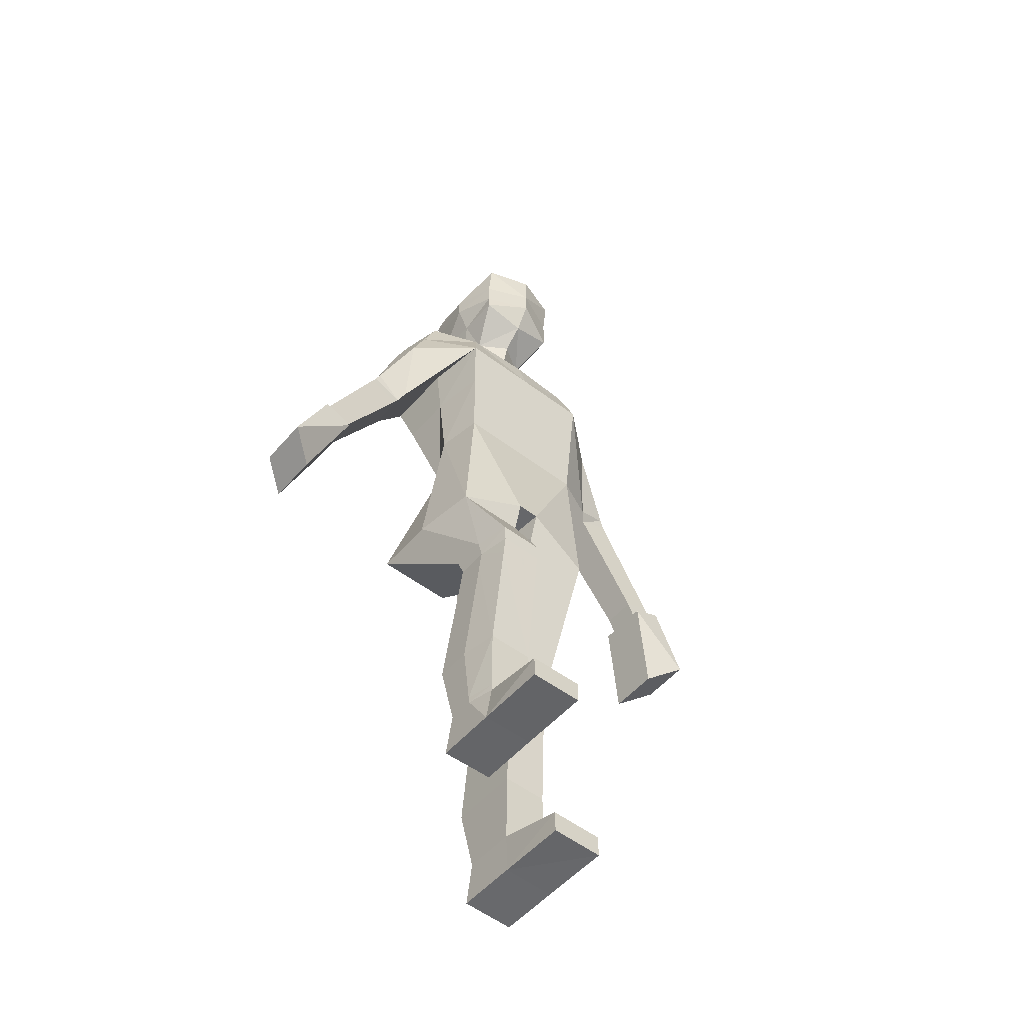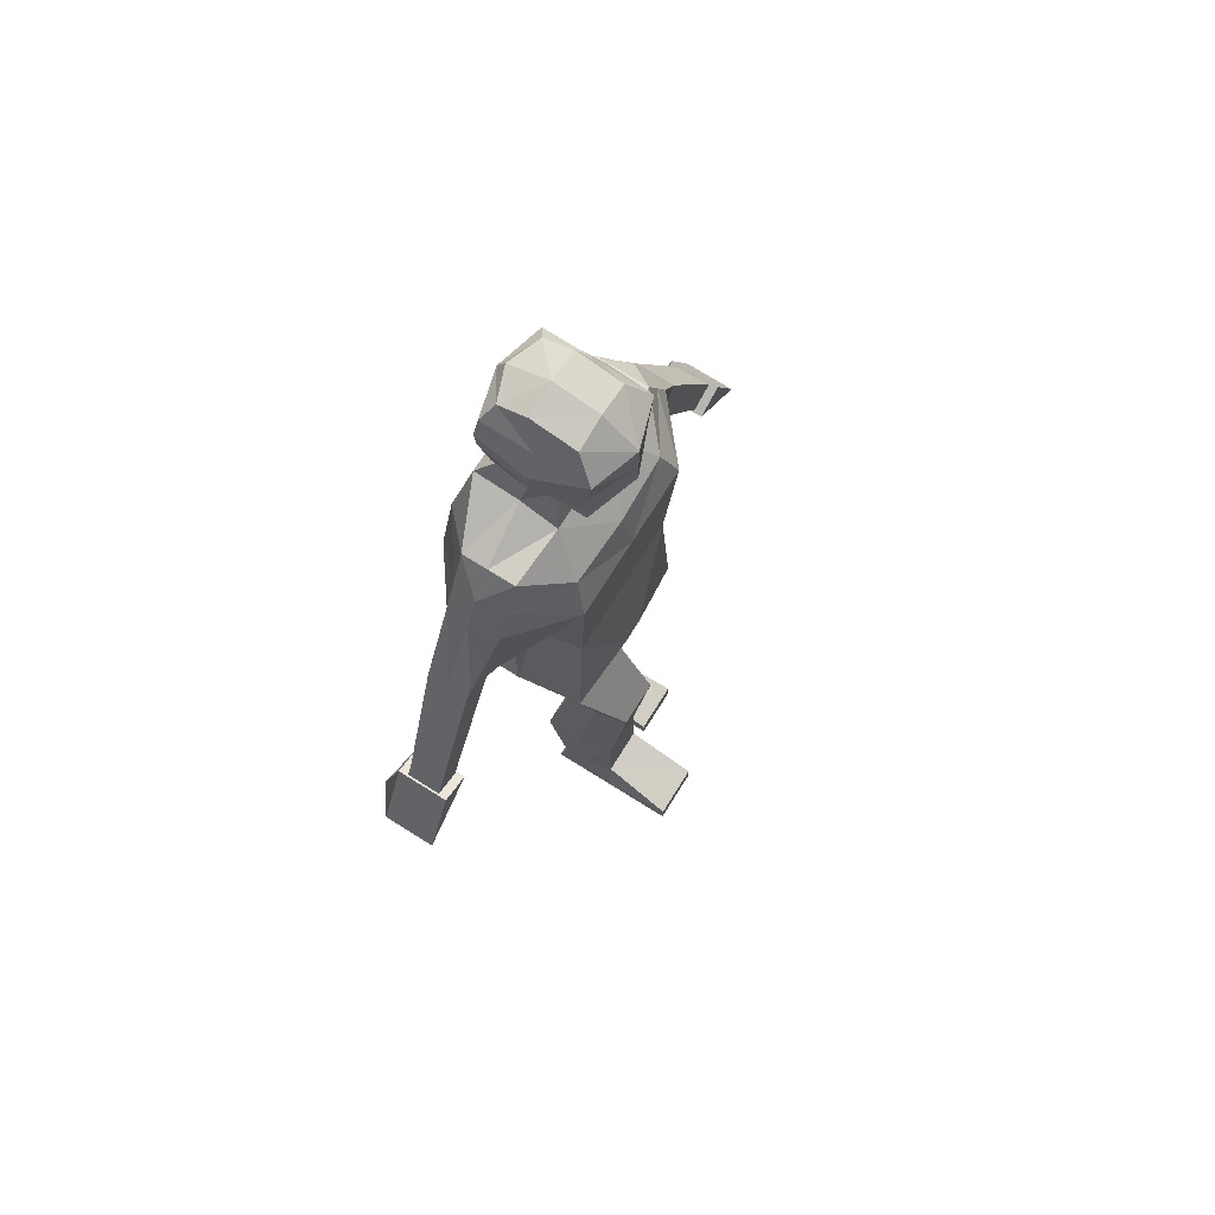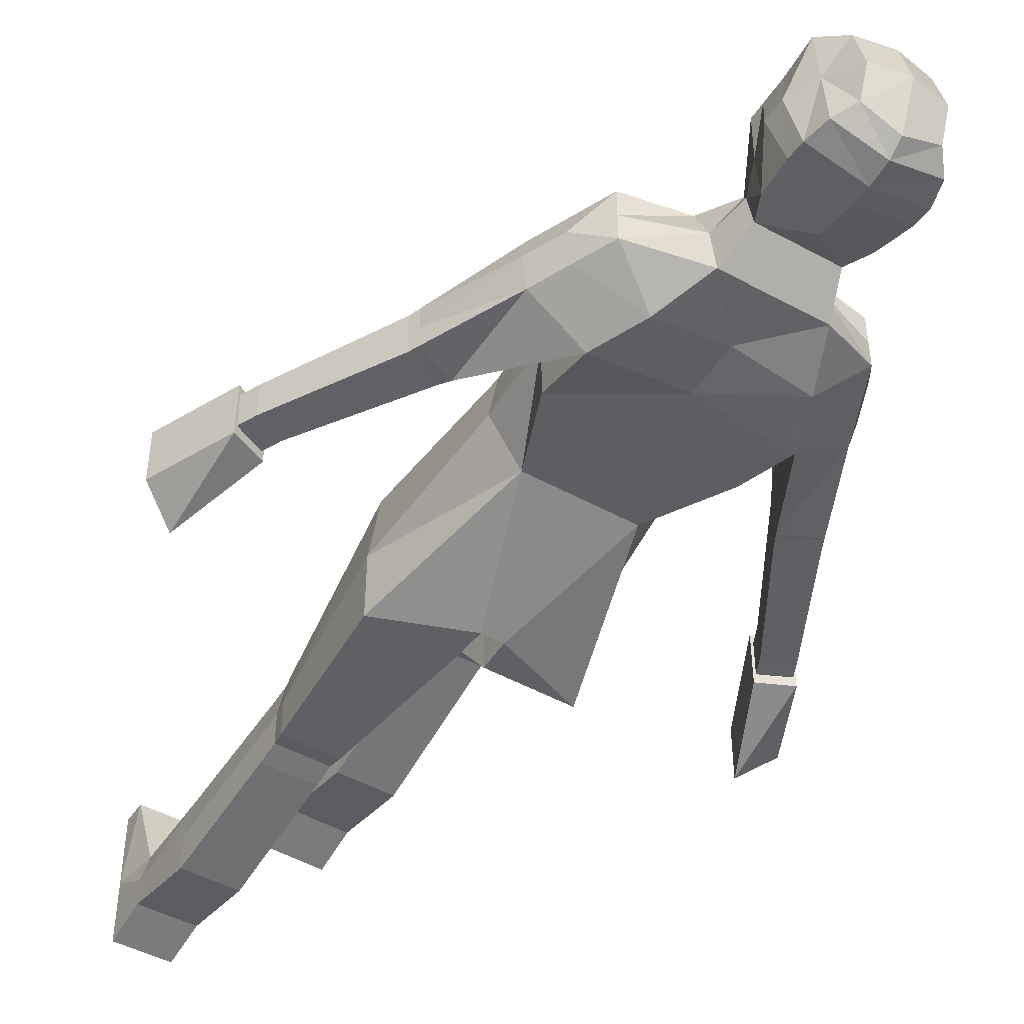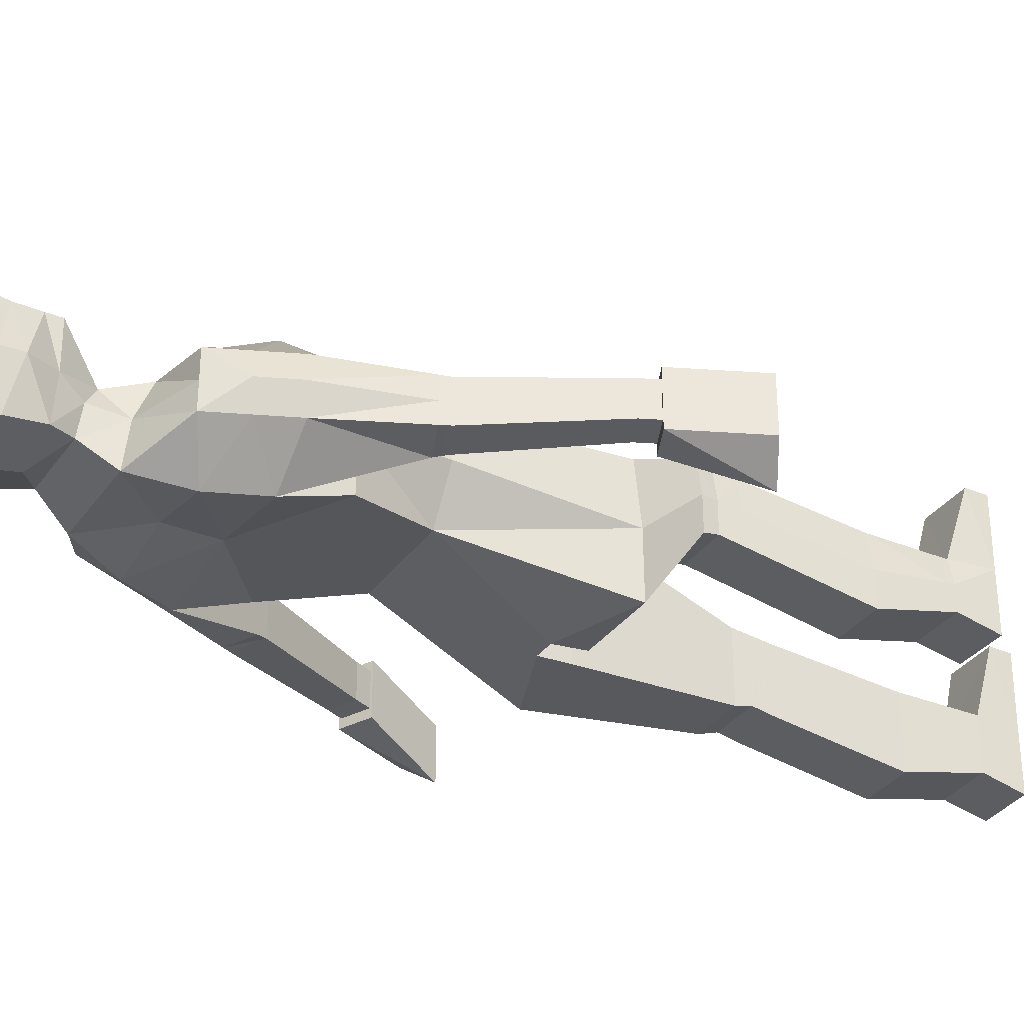
<metadata>
{"format":"obj","ext":"obj","renderer":"f3d","projection":"perspective","resolution":1024,"background":"white","views":[{"elev":-52.1,"azim":-39.4,"up":"+Y"},{"elev":72.9,"azim":-58.0,"up":"+Y"},{"elev":-48.1,"azim":148.4,"up":"+Z"},{"elev":-33.2,"azim":-119.9,"up":"+Z"}]}
</metadata>
<code>
v  0.0741 0.0451 0.0029
v  0.0741 0.0451 -0.0993
v  0.2469 0.0417 -0.0993
v  0.2469 0.0417 0.0029
v  0.2347 2.219 0.1935
v  0.2215 1.962 0.1778
v  0.2464 1.962 0.0274
v  0.2612 2.219 0.0111
v  0.3818 2.536 0.047
v  0.4297 2.426 0.047
v  0.4519 2.442 -0.0426
v  0.404 2.551 -0.0426
v  0.0922 2.792 0.0291
v  0.1427 2.673 0.0615
v  0.1427 2.723 -0.0593
v  0.115 2.828 -0.0346
v  0.0312 1.469 0.1886
v  0.0312 1.569 0.2181
v  0.0134 1.569 -0.0142
v  0.0312 1.468 -0.0264
v  0.0265 1.569 -0.2426
v  0.1558 1.962 -0.1179
v  0.288 1.465 -0.2341
v  0.0312 1.466 -0.2341
v  0.2587 1.468 0.1886
v  0.288 1.467 -0.0264
v  0.2414 0.9633 -0.0754
v  0.2211 0.9635 0.0415
v  0.2414 0.9632 -0.1882
v  0.0725 0.9633 -0.1882
v  0.0725 0.9636 0.0415
v  0.0725 0.9635 -0.0754
v  0.2324 0.9121 -0.0705
v  0.2131 0.9121 0.036
v  0.2147 0.8436 0.0285
v  0.2343 0.8436 -0.0802
v  0.073 0.8438 -0.1851
v  0.0728 0.9121 -0.1734
v  0.2324 0.9121 -0.1734
v  0.2343 0.8436 -0.1851
v  0.073 0.8438 0.0285
v  0.0728 0.9121 0.036
v  0.0728 0.9121 -0.0705
v  0.073 0.8438 -0.0802
v  0.246 0.2048 -0.0886
v  0.2447 0.4374 -0.1197
v  0.2241 0.4374 0.0013
v  0.2252 0.2048 0.0022
v  0.0718 0.2073 -0.1763
v  0.0743 0.4384 -0.2365
v  0.2447 0.4374 -0.2365
v  0.246 0.2048 -0.1763
v  0.0743 0.4384 0.0013
v  0.0743 0.4384 -0.1197
v  0.0718 0.2073 -0.0886
v  0.0718 0.2073 0.0022
v  0.2727 2.42 -0.2417
v  0.2085 2.578 -0.2433
v  0.3818 2.536 -0.1265
v  0.4297 2.426 -0.1265
v  0.3328 2.648 -0.0426
v  0.3328 2.648 0.047
v  0.2085 2.545 0.1625
v  0.245 2.42 0.2058
v  0.4393 2.121 0.0252
v  0.2727 2.42 -0.0017
v  0.4393 2.121 -0.0557
v  0.4393 2.121 -0.1339
v  0.55 2.163 -0.1265
v  0.55 2.163 0.0098
v  0.55 2.163 -0.0606
v  0.4573 2.088 0.0057
v  0.4573 2.088 -0.0615
v  0.4734 2.061 -0.0599
v  0.4734 2.061 0.0065
v  0.4734 2.061 -0.1241
v  0.4573 2.088 -0.1265
v  0.563 2.135 -0.1265
v  0.5776 2.107 -0.1241
v  0.5776 2.107 -0.0609
v  0.563 2.135 -0.0626
v  0.563 2.135 0.0057
v  0.5776 2.107 0.0065
v  0.1427 3.032 0.1542
v  0.1427 2.953 0.1542
v  0.1812 2.995 0.0025
v  0.1812 3.063 -0.0009
v  0.2461 0.1802 -0.0853
v  0.2253 0.1802 0.0023
v  0.0741 0.0451 -0.1981
v  0.0715 0.1828 -0.1699
v  0.2461 0.1802 -0.1699
v  0.2469 0.0417 -0.1981
v  0.0715 0.1828 0.0023
v  0.0715 0.1828 -0.0853
v  0.2462 0.1147 0.2354
v  0.0715 0.1161 0.2354
v  0.0741 0.0425 0.2357
v  0.2469 0.0407 0.2357
v  0.1427 3.151 0
v  0.1008 3.253 -0.0367
v  0.1008 3.22 0.1083
v  0.1427 3.141 0.1703
v  -0.0059 2.42 0.2058
v  -0.0059 2.219 0.1935
v  -0.0059 1.962 0.1778
v  -0.0059 1.569 0.2181
v  -0.0059 1.962 -0.1179
v  -0.0059 1.569 -0.2426
v  -0.0059 2.219 -0.1651
v  0.2612 2.219 -0.1651
v  -0.0059 2.42 -0.2022
v  -0.0059 2.578 -0.2037
v  -0.0059 2.74 -0.2053
v  -0.0059 2.841 -0.1329
v  0.1102 2.841 -0.1329
v  0.1427 2.74 -0.2053
v  -0.0059 3.032 -0.2058
v  -0.0059 3.088 -0.2123
v  0.1596 3.088 -0.1719
v  0.1596 3.032 -0.1654
v  -0.0059 3.161 -0.2042
v  -0.0059 3.21 -0.1756
v  0.1008 3.214 -0.1345
v  0.1427 3.161 -0.1638
v  -0.0059 3.24 0.1083
v  -0.0059 3.273 -0.0367
v  -0.0059 3.141 0.2181
v  -0.0059 2.953 0.2181
v  -0.0059 3.032 0.2181
v  -0.0059 2.673 0.0615
v  -0.0059 2.792 0.0911
v  -0.0059 2.545 0.171
v  -0.0059 2.859 0.165
v  0.1427 2.905 0.155
v  0.1427 2.903 0.0069
v  -0.0059 2.913 -0.18
v  0.1427 2.913 -0.1396
v  0.3328 2.648 -0.1265
v  0.752 1.771 -0.0416
v  0.752 1.771 0.0154
v  0.752 1.771 -0.0949
v  0.6667 1.732 -0.0949
v  0.6667 1.732 -0.0407
v  0.6667 1.732 0.0154
v  -0.0059 1.569 -0.0122
v  0.8884 1.487 -0.0425
v  0.8884 1.487 0.045
v  0.7899 1.431 -0.0305
v  0.7899 1.431 -0.1167
v  0.7899 1.431 -0.2
v  0.8884 1.487 -0.1245
v  0.7752 1.72 0.0154
v  0.7752 1.72 -0.0416
v  0.6898 1.681 0.0154
v  0.6898 1.681 -0.0407
v  0.6898 1.681 -0.0949
v  0.7752 1.72 -0.0949
v  0.7817 1.723 0.045
v  0.7817 1.723 -0.0425
v  0.6832 1.678 0.045
v  0.6832 1.678 -0.0412
v  0.6832 1.678 -0.1245
v  0.7817 1.723 -0.1245
v  -0.2198 0.3208 0.1573
v  -0.047 0.3242 0.1573
v  -0.047 0.3242 0.2595
v  -0.2198 0.3208 0.2595
v  -0.2466 2.219 0.1935
v  -0.273 2.219 0.0111
v  -0.2583 1.962 0.0274
v  -0.2334 1.962 0.1778
v  -0.3937 2.536 0.047
v  -0.4159 2.551 -0.0426
v  -0.4637 2.442 -0.0426
v  -0.4415 2.426 0.047
v  -0.1041 2.792 0.0291
v  -0.1269 2.828 -0.0346
v  -0.1546 2.723 -0.0593
v  -0.1546 2.673 0.0615
v  -0.0431 1.469 0.1886
v  -0.0431 1.468 -0.0264
v  -0.0253 1.569 -0.0142
v  -0.0431 1.569 0.2181
v  -0.0384 1.569 -0.2426
v  -0.0431 1.466 -0.2341
v  -0.2999 1.465 -0.2341
v  -0.1677 1.962 -0.1179
v  -0.2999 1.467 -0.0264
v  -0.2706 1.468 0.1886
v  -0.2143 1.232 0.1975
v  -0.194 1.232 0.3144
v  -0.0454 1.232 0.0847
v  -0.2143 1.232 0.0847
v  -0.0454 1.232 0.3144
v  -0.0454 1.232 0.1975
v  -0.2053 1.181 0.2024
v  -0.2071 1.112 0.1927
v  -0.1876 1.112 0.3014
v  -0.1859 1.181 0.3089
v  -0.0459 1.113 0.0878
v  -0.2071 1.112 0.0878
v  -0.2053 1.181 0.0995
v  -0.0457 1.181 0.0995
v  -0.0459 1.113 0.3014
v  -0.0459 1.113 0.1927
v  -0.0457 1.181 0.2024
v  -0.0457 1.181 0.3089
v  -0.2189 0.4839 0.168
v  -0.1981 0.4839 0.2588
v  -0.197 0.7165 0.2579
v  -0.2177 0.7165 0.1369
v  -0.0447 0.4864 0.0803
v  -0.2189 0.4839 0.0803
v  -0.2177 0.7165 0.0201
v  -0.0473 0.7175 0.0201
v  -0.0473 0.7175 0.2579
v  -0.0447 0.4864 0.2588
v  -0.0447 0.4864 0.168
v  -0.0473 0.7175 0.1369
v  -0.2846 2.42 -0.2417
v  -0.4415 2.426 -0.1265
v  -0.3937 2.536 -0.1265
v  -0.2204 2.578 -0.2433
v  -0.3447 2.648 -0.0426
v  -0.3447 2.648 0.047
v  -0.2569 2.42 0.2058
v  -0.2204 2.545 0.1625
v  -0.4512 2.121 0.0252
v  -0.4512 2.121 -0.0557
v  -0.2846 2.42 -0.0017
v  -0.4512 2.121 -0.1339
v  -0.5619 2.163 -0.1265
v  -0.5619 2.163 -0.0606
v  -0.5619 2.163 0.0098
v  -0.4692 2.088 0.0057
v  -0.4853 2.061 0.0065
v  -0.4853 2.061 -0.0599
v  -0.4692 2.088 -0.0615
v  -0.4853 2.061 -0.1241
v  -0.5894 2.107 -0.1241
v  -0.5749 2.135 -0.1265
v  -0.4692 2.088 -0.1265
v  -0.5894 2.107 -0.0609
v  -0.5894 2.107 0.0065
v  -0.5749 2.135 0.0057
v  -0.5749 2.135 -0.0626
v  -0.1546 3.032 0.1542
v  -0.193 3.063 -0.0009
v  -0.193 2.995 0.0025
v  -0.1546 2.953 0.1542
v  -0.2191 0.4593 0.1713
v  -0.1982 0.4593 0.2589
v  -0.047 0.3242 0.0585
v  -0.2198 0.3208 0.0585
v  -0.2191 0.4593 0.0867
v  -0.0444 0.4619 0.0867
v  -0.0444 0.4619 0.1713
v  -0.0444 0.4619 0.2589
v  -0.2191 0.3938 0.492
v  -0.2198 0.3198 0.4923
v  -0.047 0.3216 0.4923
v  -0.0444 0.3951 0.492
v  -0.1546 3.151 0
v  -0.1546 3.141 0.1703
v  -0.1127 3.22 0.1083
v  -0.1127 3.253 -0.0367
v  -0.273 2.219 -0.1651
v  -0.1546 2.74 -0.2053
v  -0.1221 2.841 -0.1329
v  -0.1715 3.032 -0.1654
v  -0.1715 3.088 -0.1719
v  -0.1546 3.161 -0.1638
v  -0.1127 3.214 -0.1345
v  -0.1546 2.905 0.155
v  -0.1546 2.903 0.0069
v  -0.1546 2.913 -0.1396
v  -0.3447 2.648 -0.1265
v  -0.7639 1.771 -0.0416
v  -0.7639 1.771 0.0154
v  -0.7639 1.771 -0.0949
v  -0.6785 1.732 -0.0949
v  -0.6785 1.732 0.0154
v  -0.6785 1.732 -0.0407
v  -0.9003 1.487 -0.0425
v  -0.9003 1.487 -0.1245
v  -0.8018 1.431 -0.2
v  -0.8018 1.431 -0.1167
v  -0.8018 1.431 -0.0305
v  -0.9003 1.487 0.045
v  -0.787 1.72 -0.0416
v  -0.787 1.72 0.0154
v  -0.7017 1.681 0.0154
v  -0.7017 1.681 -0.0407
v  -0.7017 1.681 -0.0949
v  -0.787 1.72 -0.0949
v  -0.7936 1.723 -0.0425
v  -0.7936 1.723 0.045
v  -0.6951 1.678 0.045
v  -0.6951 1.678 -0.0412
v  -0.6951 1.678 -0.1245
v  -0.7936 1.723 -0.1245
g Borat
f 1 2 3 4
f 5 6 7 8
f 9 10 11 12
f 13 14 15 16
f 17 18 19 20
f 21 22 23 24
f 7 6 25 26
f 25 6 18 17
f 27 26 25 28
f 24 23 29 30
f 31 17 20 32
f 28 25 17 31
f 33 34 35 36
f 37 38 39 40
f 41 42 43 44
f 34 42 41 35
f 45 46 47 48
f 49 50 51 52
f 53 54 55 56
f 47 53 56 48
f 57 58 59 60
f 61 15 14 62
f 9 63 64 10
f 65 64 66 67
f 57 60 68
f 68 60 69
f 11 10 70 71
f 10 64 65 70
f 72 73 74 75
f 76 77 78 79
f 80 81 82 83
f 82 72 75 83
f 84 85 86 87
f 88 89 4 3
f 90 91 92 93
f 1 94 95 2
f 96 97 98 99
f 89 94 97 96
f 97 94 1 98
f 1 4 99 98
f 4 89 96 99
f 100 101 102 103
f 8 66 64 5
f 104 105 5 64
f 105 106 6 5
f 106 107 18 6
f 108 22 21 109
f 110 111 22 108
f 112 57 111 110
f 112 113 58 57
f 114 115 116 117
f 118 119 120 121
f 122 123 124 125
f 126 102 101 127
f 128 103 102 126
f 129 85 84 130
f 14 13 131
f 131 13 132
f 104 64 63 133
f 134 132 13 135
f 13 16 136 135
f 137 138 116 115
f 130 84 103 128
f 87 100 103 84
f 119 122 125 120
f 129 134 135 85
f 85 135 136 86
f 118 121 138 137
f 79 78 81 80
f 60 11 71 69
f 59 12 11 60
f 139 117 15 61
f 116 16 15 117
f 138 136 16 116
f 86 136 138 121
f 87 86 121 120
f 120 125 100 87
f 100 125 124 101
f 127 101 124 123
f 71 70 82 81
f 69 71 81 78
f 77 68 69 78
f 72 65 67 73
f 70 65 72 82
f 140 80 83 141
f 142 79 80 140
f 143 76 79 142
f 75 74 144 145
f 83 75 145 141
f 34 28 31 42
f 33 27 28 34
f 30 29 39 38
f 42 31 32 43
f 35 41 53 47
f 36 35 47 46
f 50 37 40 51
f 53 41 44 54
f 88 45 48 89
f 49 52 92 91
f 56 55 95 94
f 56 94 89 48
f 14 63 62
f 62 63 9
f 133 63 14 131
f 113 114 117 58
f 139 59 58 117
f 139 61 12 59
f 62 9 12 61
f 20 19 21 24
f 30 32 20 24
f 38 43 32 30
f 44 43 38 37
f 54 44 37 50
f 49 55 54 50
f 91 95 55 49
f 2 95 91 90
f 3 2 90 93
f 92 88 3 93
f 92 52 45 88
f 52 51 46 45
f 40 36 46 51
f 39 33 36 40
f 39 29 27 33
f 29 23 26 27
f 22 7 26 23
f 8 7 22 111
f 111 57 66 8
f 68 67 66 57
f 77 73 67 68
f 76 74 73 77
f 143 144 74 76
f 109 21 19 146
f 19 18 107 146
f 147 148 149 150
f 147 150 151 152
f 141 153 154 140
f 145 155 153 141
f 144 156 155 145
f 143 157 156 144
f 142 158 157 143
f 140 154 158 142
f 153 159 160 154
f 155 161 159 153
f 155 156 162 161
f 157 163 162 156
f 158 164 163 157
f 158 154 160 164
f 159 148 147 160
f 161 149 148 159
f 162 150 149 161
f 163 151 150 162
f 164 152 151 163
f 160 147 152 164
f 165 166 167 168
f 169 170 171 172
f 173 174 175 176
f 177 178 179 180
f 181 182 183 184
f 185 186 187 188
f 171 189 190 172
f 190 181 184 172
f 191 192 190 189
f 186 193 194 187
f 195 196 182 181
f 192 195 181 190
f 197 198 199 200
f 201 202 203 204
f 205 206 207 208
f 200 199 205 208
f 209 210 211 212
f 213 214 215 216
f 217 218 219 220
f 211 210 218 217
f 221 222 223 224
f 225 226 180 179
f 173 176 227 228
f 229 230 231 227
f 221 232 222
f 232 233 222
f 175 234 235 176
f 176 235 229 227
f 236 237 238 239
f 240 241 242 243
f 244 245 246 247
f 246 245 237 236
f 248 249 250 251
f 252 165 168 253
f 254 255 256 257
f 167 166 258 259
f 260 261 262 263
f 253 260 263 259
f 263 262 167 259
f 261 168 167 262
f 168 261 260 253
f 264 265 266 267
f 170 169 227 231
f 104 227 169 105
f 105 169 172 106
f 106 172 184 107
f 108 109 185 188
f 110 108 188 268
f 112 110 268 221
f 112 221 224 113
f 114 269 270 115
f 118 271 272 119
f 122 273 274 123
f 126 127 267 266
f 128 126 266 265
f 248 251 129 130
f 180 131 177
f 131 132 177
f 104 133 228 227
f 134 275 177 132
f 177 275 276 178
f 137 115 270 277
f 130 128 265 248
f 249 248 265 264
f 119 272 273 122
f 129 251 275 134
f 251 250 276 275
f 118 137 277 271
f 241 244 247 242
f 222 233 234 175
f 223 222 175 174
f 278 225 179 269
f 270 269 179 178
f 277 270 178 276
f 250 271 277 276
f 249 272 271 250
f 272 249 264 273
f 264 267 274 273
f 127 123 274 267
f 234 247 246 235
f 233 242 247 234
f 243 242 233 232
f 236 239 230 229
f 235 246 236 229
f 279 280 245 244
f 281 279 244 241
f 282 281 241 240
f 237 283 284 238
f 245 280 283 237
f 200 208 195 192
f 197 200 192 191
f 193 204 203 194
f 208 207 196 195
f 199 211 217 205
f 198 212 211 199
f 216 215 202 201
f 217 220 206 205
f 252 253 210 209
f 256 214 213 257
f 218 259 258 219
f 253 259 218 210
f 180 226 228
f 226 173 228
f 133 131 180 228
f 113 224 269 114
f 278 269 224 223
f 278 223 174 225
f 226 225 174 173
f 182 186 185 183
f 193 186 182 196
f 204 193 196 207
f 206 201 204 207
f 220 216 201 206
f 213 216 220 219
f 257 213 219 258
f 166 254 257 258
f 254 166 165 255
f 256 255 165 252
f 256 252 209 214
f 214 209 212 215
f 202 215 212 198
f 203 202 198 197
f 203 197 191 194
f 194 191 189 187
f 188 187 189 171
f 170 268 188 171
f 268 170 231 221
f 232 221 231 230
f 243 232 230 239
f 240 243 239 238
f 282 240 238 284
f 109 146 183 185
f 107 184 183 146
f 285 286 287 288
f 285 288 289 290
f 291 292 280 279
f 292 293 283 280
f 293 294 284 283
f 294 295 282 284
f 295 296 281 282
f 296 291 279 281
f 297 298 292 291
f 298 299 293 292
f 293 299 300 294
f 300 301 295 294
f 301 302 296 295
f 296 302 297 291
f 285 290 298 297
f 290 289 299 298
f 289 288 300 299
f 288 287 301 300
f 287 286 302 301
f 286 285 297 302

</code>
